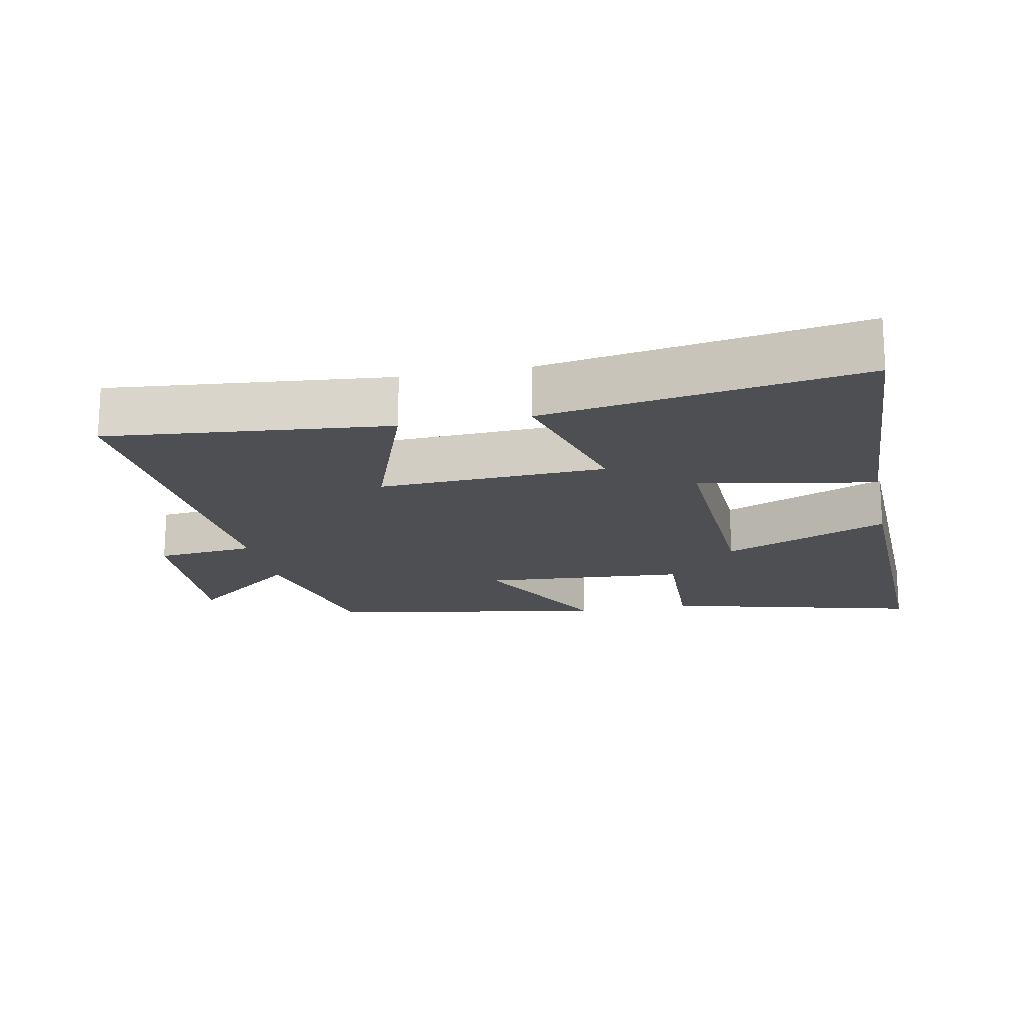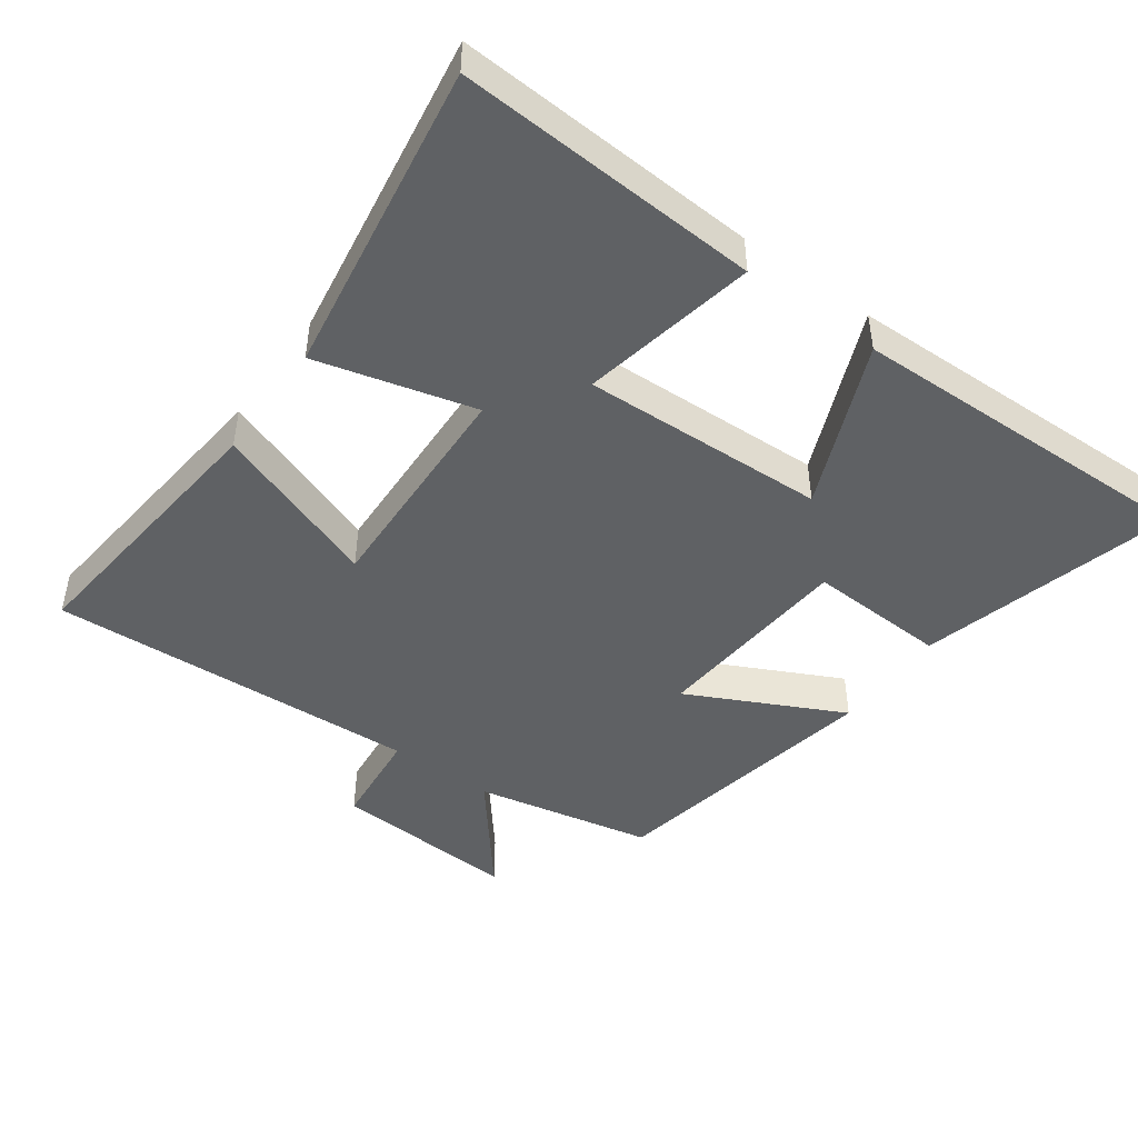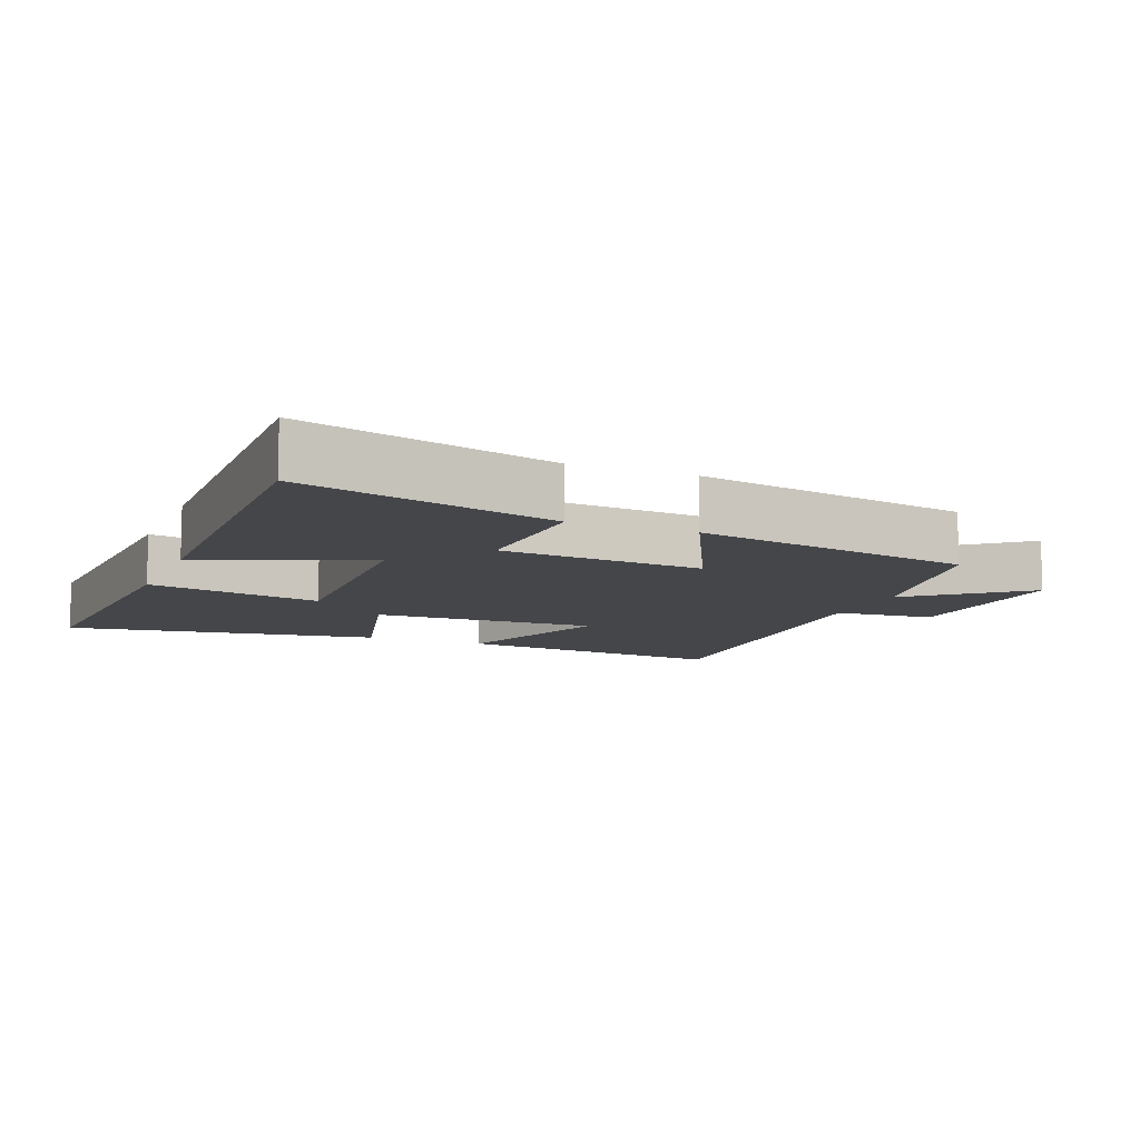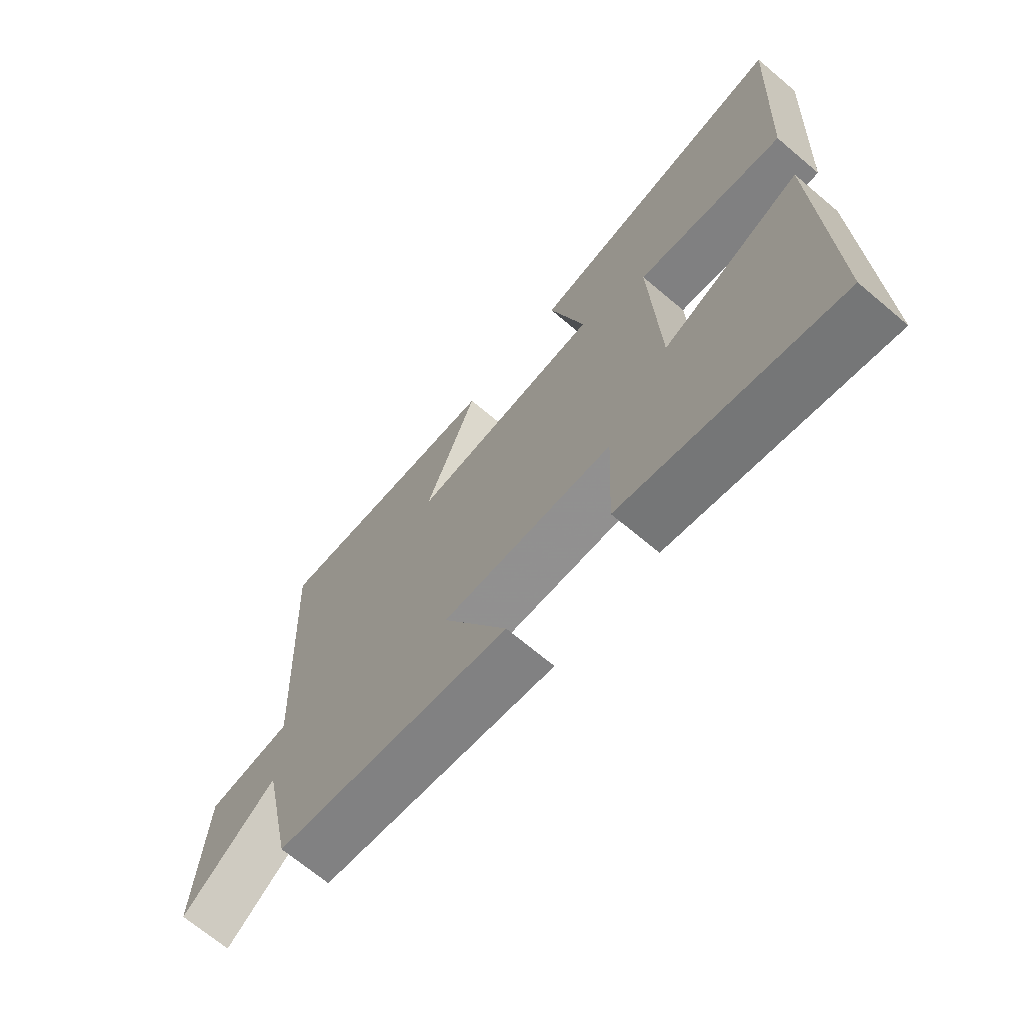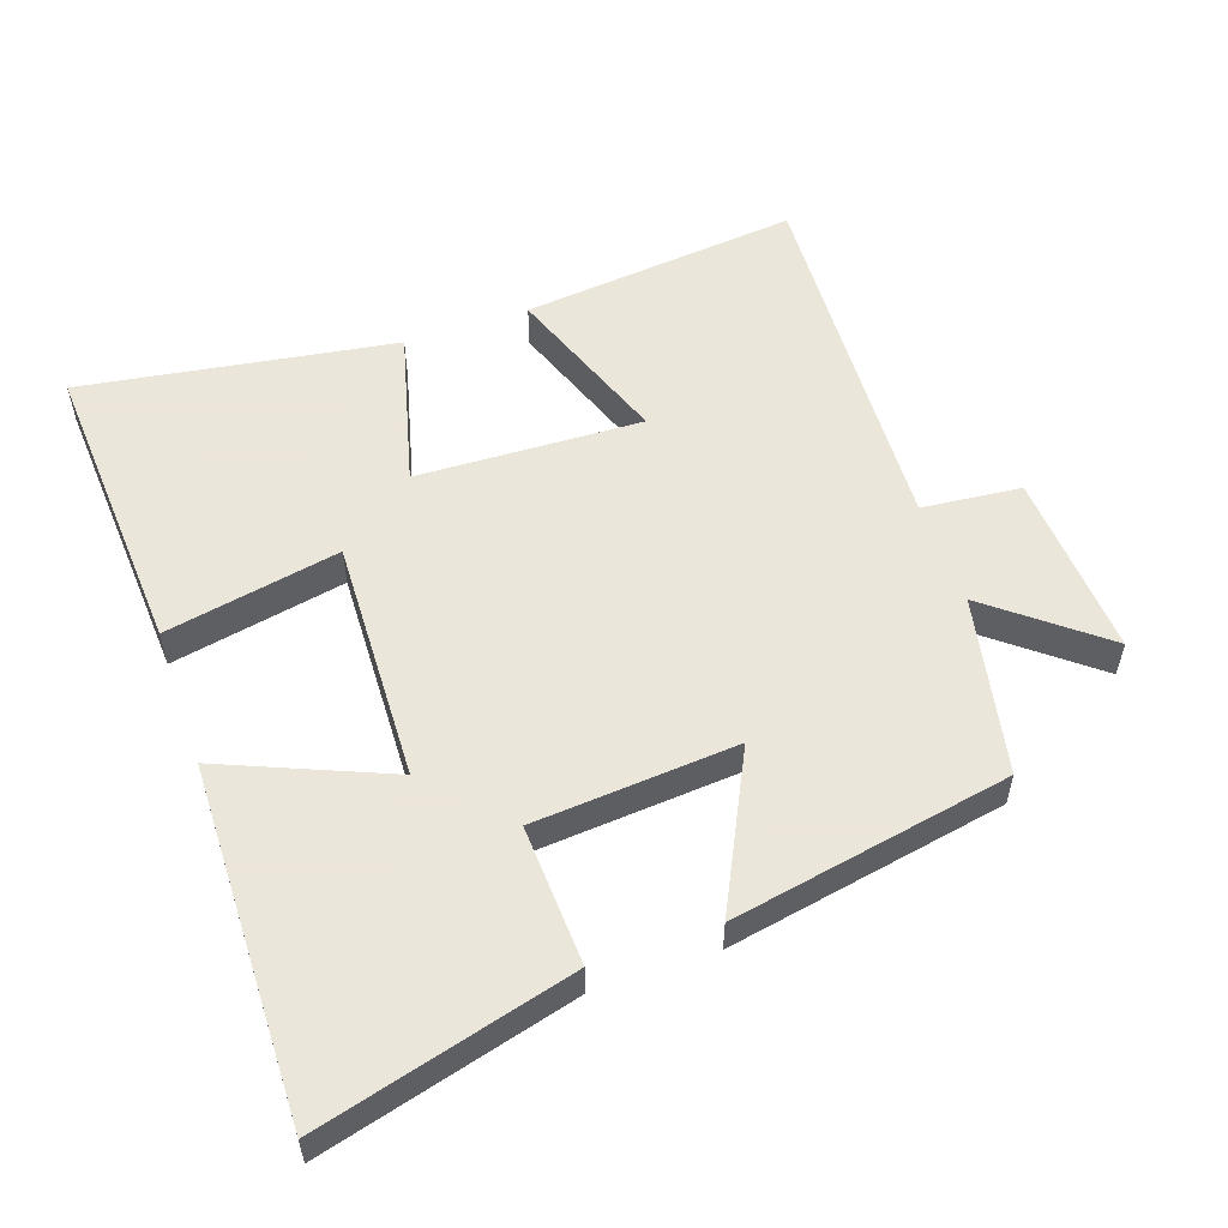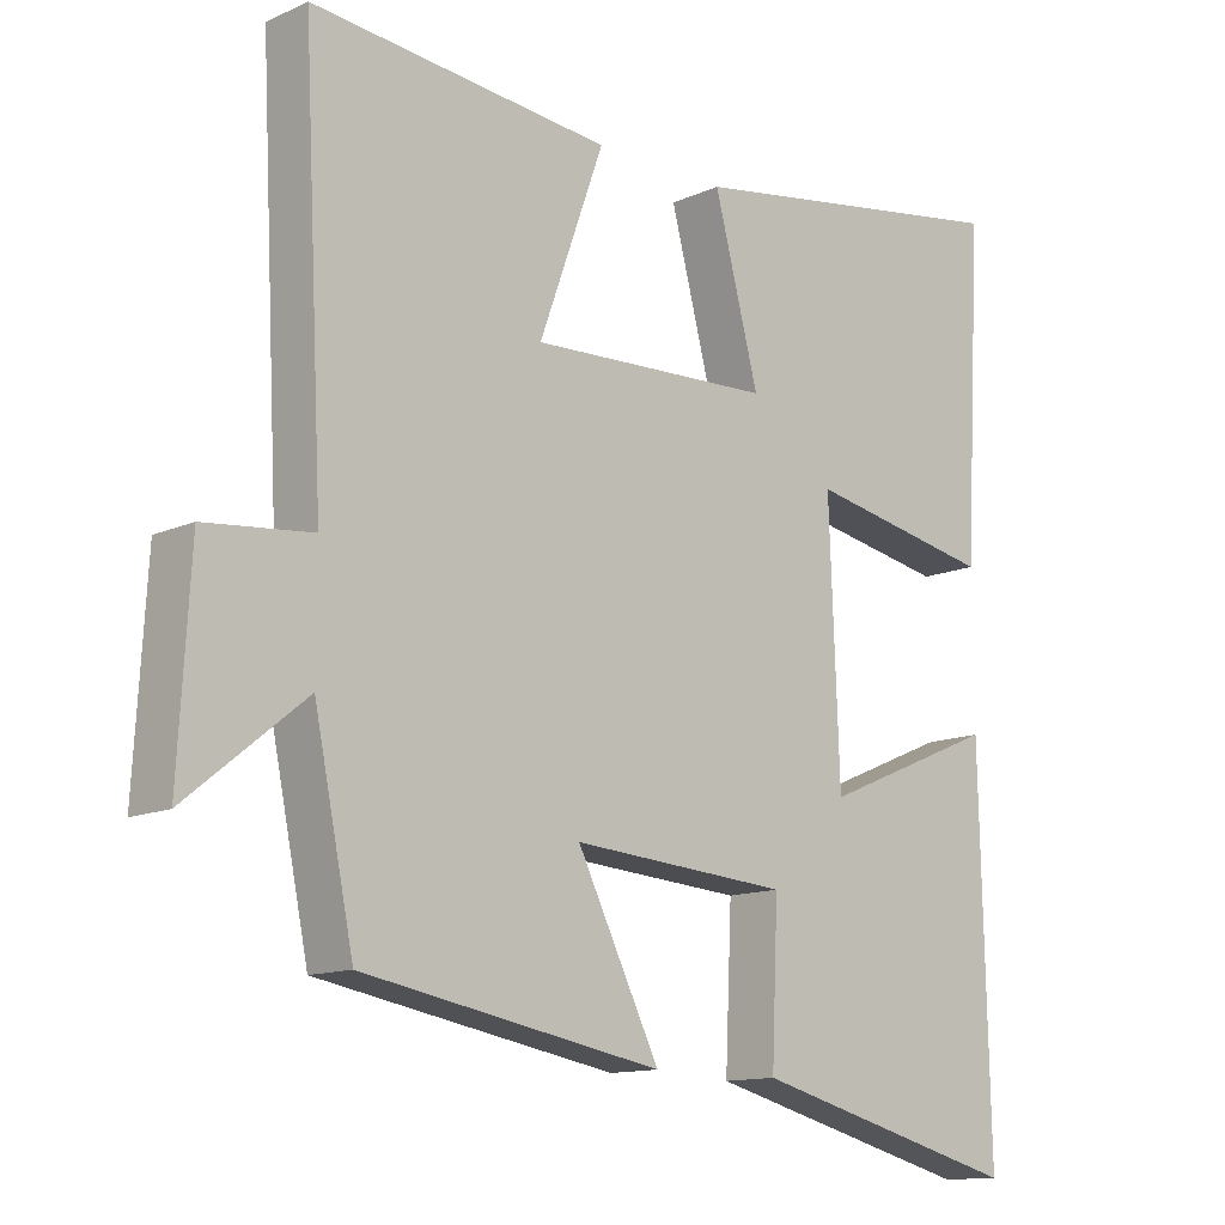
<metadata>
{"format":"obj","ext":"obj","renderer":"f3d","projection":"perspective","resolution":1024,"background":"white","views":[{"elev":-17.6,"azim":11.6,"up":"+Y"},{"elev":-46.2,"azim":54.0,"up":"+Y"},{"elev":-9.9,"azim":157.7,"up":"+Y"},{"elev":-69.4,"azim":49.9,"up":"+Z"},{"elev":55.0,"azim":160.7,"up":"+Y"},{"elev":-12.8,"azim":-44.0,"up":"+Z"}]}
</metadata>
<code>
v -0.446 0.07 -0.426
v -0.5 0.07 -0.164
v -0.662 0.07 -0.295
v -0.646 0.07 -0.021
v -0.5 0.07 -0.006
v -0.528 0.07 0.541
v -0.119 0.07 0.5
v -0.208 0.07 0.254
v 0.124 0.07 0.268
v 0.063 0.07 0.5
v 0.525 0.07 0.574
v 0.5 0.07 0.129
v 0.243 0.07 0.178
v 0.257 0.07 -0.18
v 0.5 0.07 -0.077
v 0.512 0.07 -0.597
v 0.139 0.07 -0.5
v 0.148 0.07 -0.295
v -0.15 0.07 -0.273
v -0.037 0.07 -0.5
v -0.446 0 -0.426
v -0.5 0 -0.164
v -0.662 0 -0.295
v -0.646 0 -0.021
v -0.5 0 -0.006
v -0.528 0 0.541
v -0.119 0 0.5
v -0.208 0 0.254
v 0.124 0 0.268
v 0.063 0 0.5
v 0.525 0 0.574
v 0.5 0 0.129
v 0.243 0 0.178
v 0.257 0 -0.18
v 0.5 0 -0.077
v 0.512 0 -0.597
v 0.139 0 -0.5
v 0.148 0 -0.295
v -0.15 0 -0.273
v -0.037 0 -0.5
f 19 20 1 2
f 18 19 2
f 15 16 17 18
f 14 15 18
f 13 14 18 2
f 10 11 12 13
f 9 10 13
f 8 9 13 2
f 5 6 7 8
f 5 8 2 3
f 3 4 5
f 22 21 40 39
f 22 39 38
f 38 37 36 35
f 38 35 34
f 22 38 34 33
f 33 32 31 30
f 33 30 29
f 22 33 29 28
f 28 27 26 25
f 23 22 28 25
f 25 24 23
f 1 21 22 2
f 2 22 23 3
f 3 23 24 4
f 4 24 25 5
f 5 25 26 6
f 6 26 27 7
f 7 27 28 8
f 8 28 29 9
f 9 29 30 10
f 10 30 31 11
f 11 31 32 12
f 12 32 33 13
f 13 33 34 14
f 14 34 35 15
f 15 35 36 16
f 16 36 37 17
f 17 37 38 18
f 18 38 39 19
f 19 39 40 20
f 20 40 21 1

</code>
